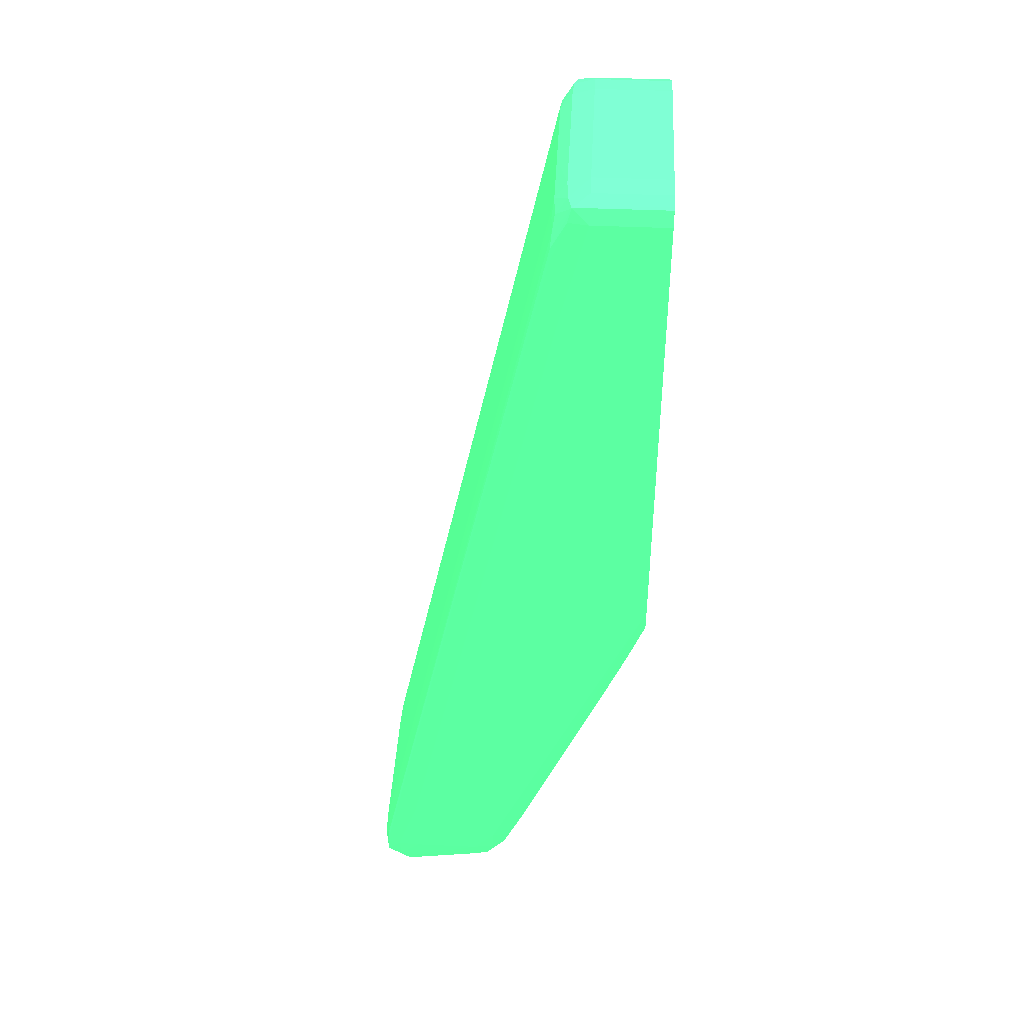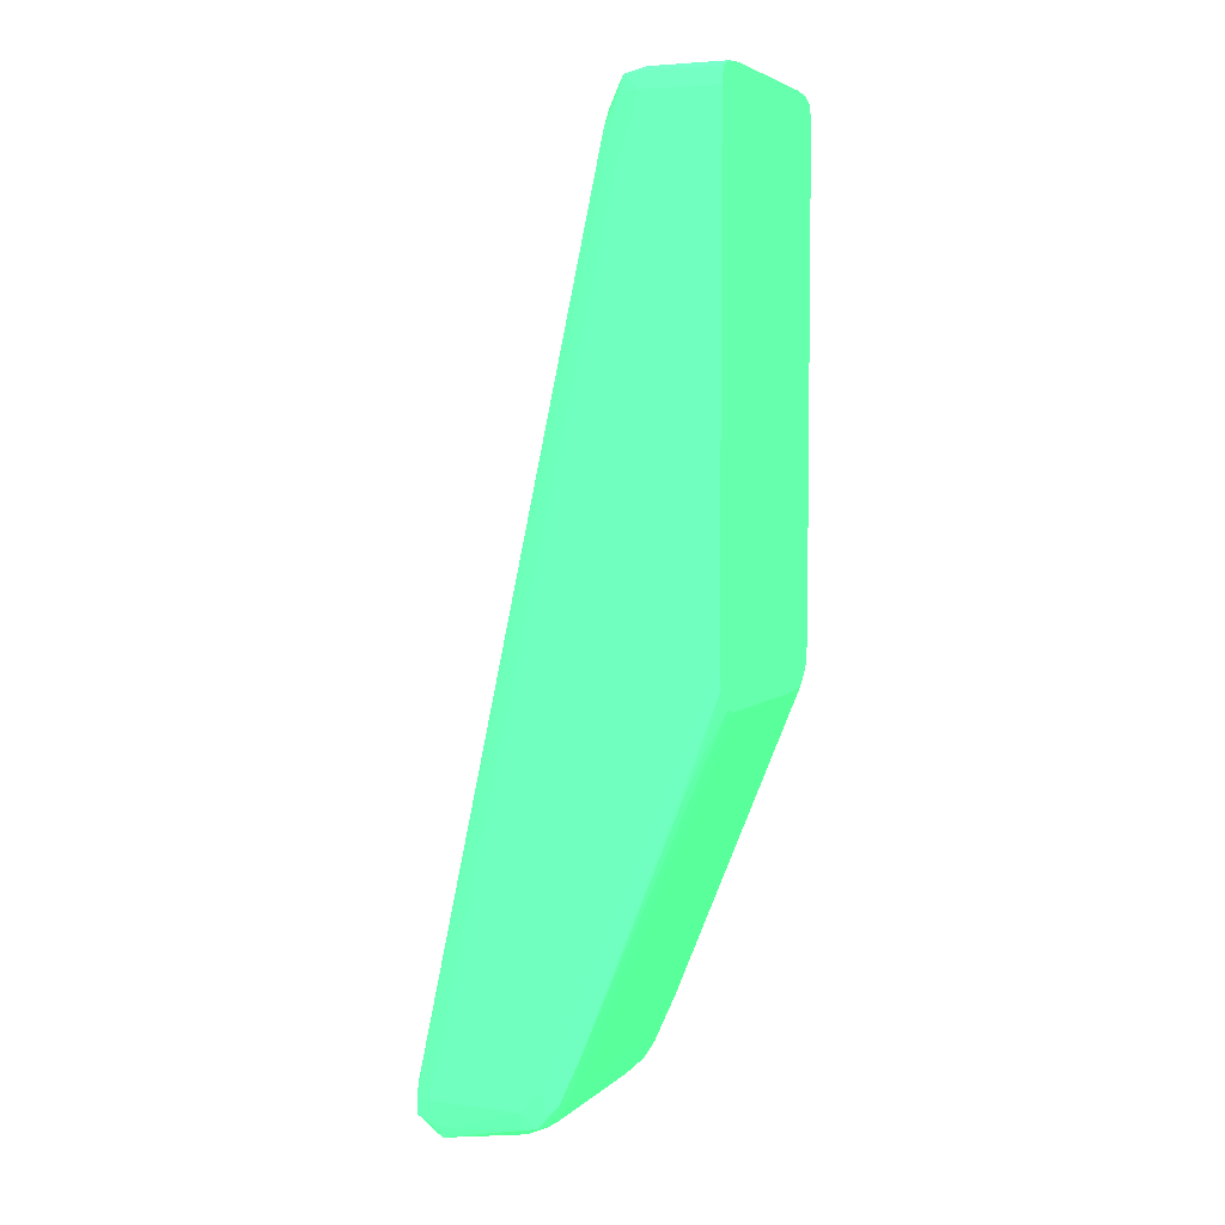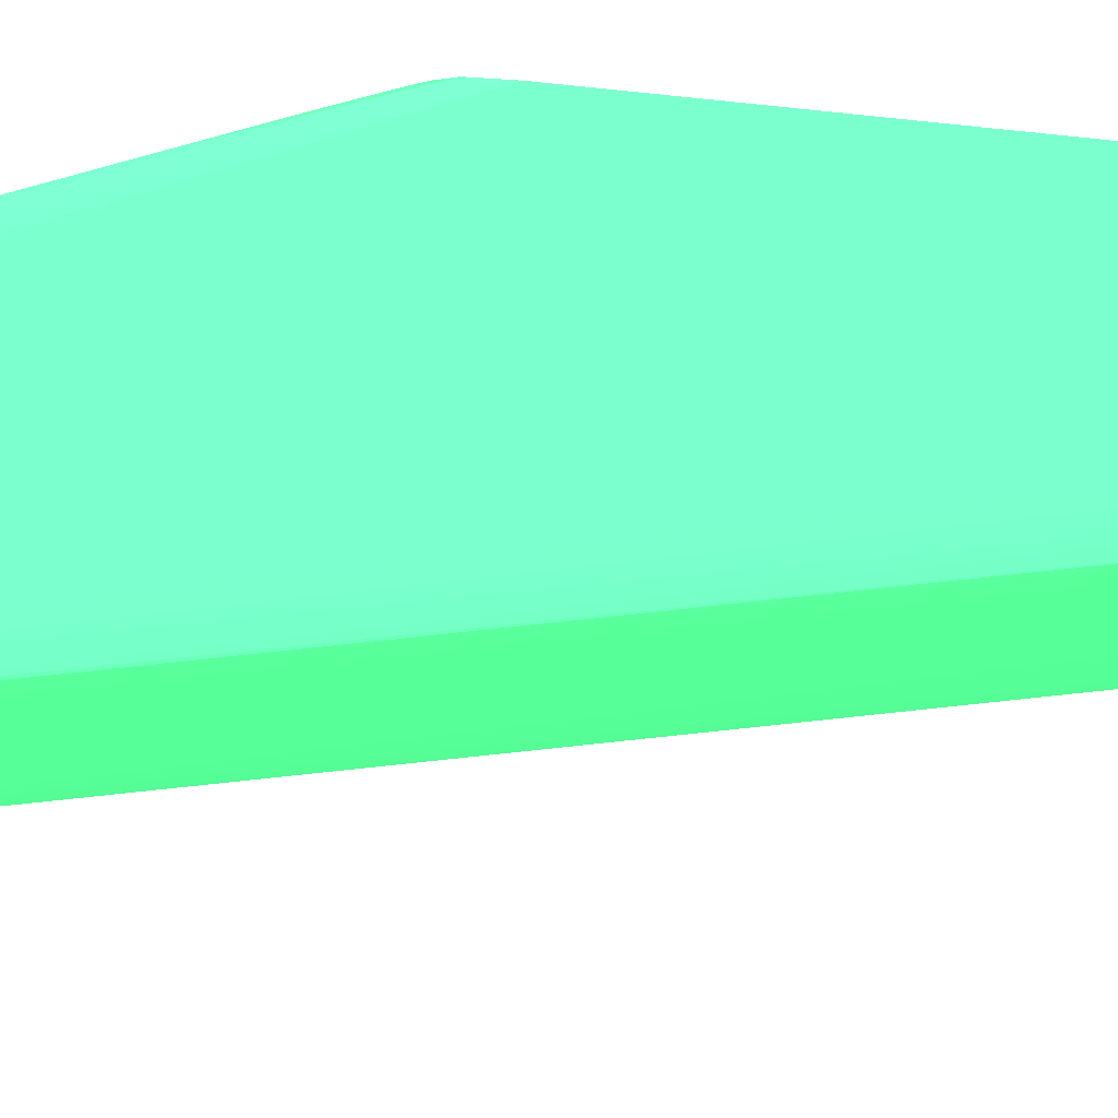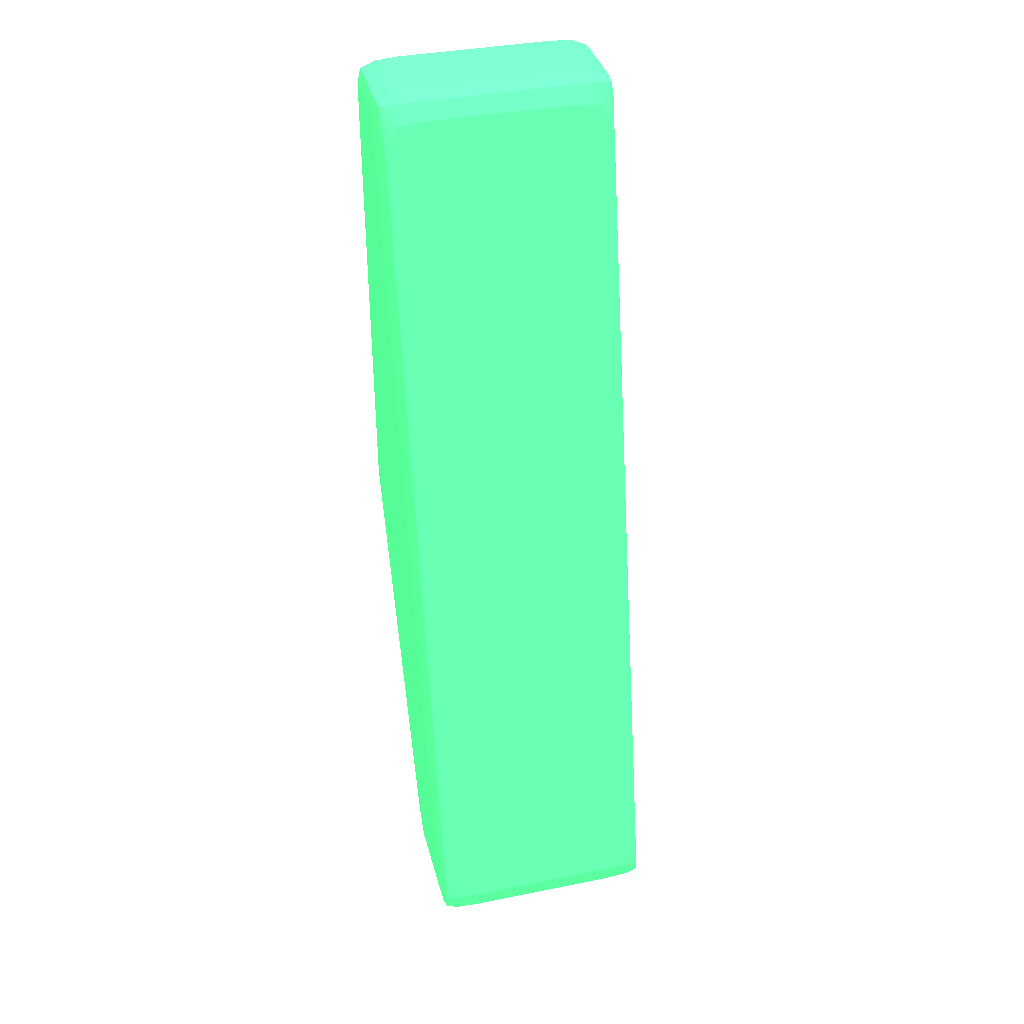
<metadata>
{"format":"obj","ext":"obj","renderer":"f3d","projection":"perspective","resolution":1024,"background":"white","views":[{"elev":41.9,"azim":3.1,"up":"+Z"},{"elev":4.6,"azim":22.8,"up":"+Z"},{"elev":76.7,"azim":-83.9,"up":"+Y"},{"elev":37.2,"azim":-104.5,"up":"+Z"}]}
</metadata>
<code>
v -0.0005555 -0.00314 -0.3184 0.2627 0.7725 0.4549
v -0.0005555 -0.0146 -0.3184 0.2627 0.7725 0.4549
v -0.0005555 -0.001503 -0.3185 0.2627 0.7725 0.4549
v -0.005872 -0.00314 -0.3184 0.2627 0.7725 0.4549
v -0.005872 -0.0146 -0.3184 0.2627 0.7725 0.4549
v -0.0005555 -0.01624 -0.3185 0.2627 0.7725 0.4549
v -0.0005555 -0.0004417 -0.319 0.2627 0.7725 0.4549
v -0.005872 -0.001503 -0.3185 0.2627 0.7725 0.4549
v -0.007313 -0.001503 -0.3189 0.2627 0.7725 0.4549
v -0.007386 -0.00314 -0.3188 0.2627 0.7725 0.4549
v -0.007384 -0.008054 -0.3188 0.2627 0.7725 0.4549
v -0.00738 -0.0146 -0.3188 0.2627 0.7725 0.4549
v -0.007279 -0.01624 -0.3189 0.2627 0.7725 0.4549
v -0.005872 -0.01624 -0.3185 0.2627 0.7725 0.4549
v -0.0005555 -0.01704 -0.3189 0.2627 0.7725 0.4549
v -0.0005555 -0.0003806 -0.3192 0.2627 0.7725 0.4549
v -0.005872 -0.0004417 -0.319 0.2627 0.7725 0.4549
v -0.007058 -0.0005216 -0.3191 0.2627 0.7725 0.4549
v -0.008132 -0.001573 -0.3202 0.2627 0.7725 0.4549
v -0.008206 -0.00314 -0.32 0.2627 0.7725 0.4549
v -0.008204 -0.006417 -0.32 0.2627 0.7725 0.4549
v -0.008201 -0.009691 -0.32 0.2627 0.7725 0.4549
v -0.008199 -0.01297 -0.32 0.2627 0.7725 0.4549
v -0.008197 -0.0146 -0.32 0.2627 0.7725 0.4549
v -0.008101 -0.01615 -0.3202 0.2627 0.7725 0.4549
v -0.007018 -0.01722 -0.3191 0.2627 0.7725 0.4549
v -0.005872 -0.0173 -0.319 0.2627 0.7725 0.4549
v -0.0005555 -0.0173 -0.319 0.2627 0.7725 0.4549
v -0.0005555 -0.0001989 -0.3201 0.2627 0.7725 0.4549
v -0.005872 -0.0001989 -0.3201 0.2627 0.7725 0.4549
v -0.007325 -0.0004417 -0.3201 0.2627 0.7725 0.4549
v -0.008369 -0.0006371 -0.3222 0.2627 0.7725 0.4549
v -0.008262 -0.001074 -0.3211 0.2627 0.7725 0.4549
v -0.02157 -0.001503 -0.3826 0.2627 0.7725 0.4549
v -0.008337 -0.002166 -0.3208 0.2627 0.7725 0.4549
v -0.02192 -0.00314 -0.384 0.2627 0.7725 0.4549
v -0.02192 -0.0146 -0.384 0.2627 0.7725 0.4549
v -0.008335 -0.01555 -0.3209 0.2627 0.7725 0.4549
v -0.02157 -0.01624 -0.3826 0.2627 0.7725 0.4549
v -0.008256 -0.01664 -0.3211 0.2627 0.7725 0.4549
v -0.007292 -0.0173 -0.3201 0.2627 0.7725 0.4549
v -0.005872 -0.01755 -0.3201 0.2627 0.7725 0.4549
v -0.008367 -0.0171 -0.3222 0.2627 0.7725 0.4549
v -0.0005555 -0.01755 -0.3201 0.2627 0.7725 0.4549
v -0.0005555 -0.0001989 -0.3545 0.2627 0.7725 0.4549
v -0.007509 -0.0002091 -0.3267 0.2627 0.7725 0.4549
v -0.007509 -0.0002532 -0.325 0.2627 0.7725 0.4549
v -0.01897 -0.0001989 -0.3807 0.2627 0.7725 0.4549
v -0.01897 -0.0002107 -0.3791 0.2627 0.7725 0.4549
v -0.008436 -0.0005725 -0.3234 0.2627 0.7725 0.4549
v -0.007509 -0.0003279 -0.3234 0.2627 0.7725 0.4549
v -0.02061 -0.0002787 -0.384 0.2627 0.7725 0.4549
v -0.0216 -0.0005216 -0.384 0.2627 0.7725 0.4549
v -0.0215 -0.0006099 -0.3829 0.2627 0.7725 0.4549
v -0.02184 -0.001503 -0.384 0.2627 0.7725 0.4549
v -0.0217 -0.001503 -0.3853 0.2627 0.7725 0.4549
v -0.02175 -0.00314 -0.3853 0.2627 0.7725 0.4549
v -0.02175 -0.0146 -0.3853 0.2627 0.7725 0.4549
v -0.0217 -0.01624 -0.3853 0.2627 0.7725 0.4549
v -0.02184 -0.01624 -0.384 0.2627 0.7725 0.4549
v -0.0215 -0.01714 -0.3829 0.2627 0.7725 0.4549
v -0.007509 -0.01742 -0.3234 0.2627 0.7725 0.4549
v -0.007509 -0.01749 -0.325 0.2627 0.7725 0.4549
v -0.008436 -0.01717 -0.3234 0.2627 0.7725 0.4549
v -0.0216 -0.01722 -0.384 0.2627 0.7725 0.4549
v -0.02061 -0.01747 -0.384 0.2627 0.7725 0.4549
v -0.007509 -0.01753 -0.3267 0.2627 0.7725 0.4549
v -0.01897 -0.01753 -0.3791 0.2627 0.7725 0.4549
v -0.01897 -0.01755 -0.3807 0.2627 0.7725 0.4549
v -0.0005555 -0.01755 -0.3545 0.2627 0.7725 0.4549
v -0.0005555 -0.0003993 -0.3562 0.2627 0.7725 0.4549
v -0.01129 -0.000474 -0.3823 0.2627 0.7725 0.4549
v -0.01242 -0.0002311 -0.3823 0.2627 0.7725 0.4549
v -0.01078 -0.0001989 -0.3774 0.2627 0.7725 0.4549
v -0.01897 -0.0001989 -0.384 0.2627 0.7725 0.4549
v -0.02048 -0.0004927 -0.3856 0.2627 0.7725 0.4549
v -0.02158 -0.0005419 -0.3851 0.2627 0.7725 0.4549
v -0.02077 -0.001503 -0.3861 0.2627 0.7725 0.4549
v -0.02087 -0.00314 -0.3862 0.2627 0.7725 0.4549
v -0.02087 -0.0146 -0.3862 0.2627 0.7725 0.4549
v -0.02077 -0.01624 -0.3861 0.2627 0.7725 0.4549
v -0.02158 -0.0172 -0.3851 0.2627 0.7725 0.4549
v -0.02048 -0.01725 -0.3856 0.2627 0.7725 0.4549
v -0.01897 -0.01755 -0.384 0.2627 0.7725 0.4549
v -0.0005555 -0.01739 -0.3558 0.2627 0.7725 0.4549
v -0.01078 -0.01755 -0.3774 0.2627 0.7725 0.4549
v -0.01242 -0.01751 -0.3823 0.2627 0.7725 0.4549
v -0.01129 -0.01727 -0.3823 0.2627 0.7725 0.4549
v -0.0005555 -0.0009665 -0.357 0.2627 0.7725 0.4549
v -0.001814 -0.0008901 -0.3602 0.2627 0.7725 0.4549
v -0.003337 -0.0006065 -0.3637 0.2627 0.7725 0.4549
v -0.006631 -0.0006235 -0.3718 0.2627 0.7725 0.4549
v -0.009925 -0.0006404 -0.38 0.2627 0.7725 0.4549
v -0.01147 -0.0005657 -0.3834 0.2627 0.7725 0.4549
v -0.0124 -0.0004214 -0.384 0.2627 0.7725 0.4549
v -0.01406 -0.0002006 -0.384 0.2627 0.7725 0.4549
v -0.01242 -0.0001989 -0.3807 0.2627 0.7725 0.4549
v -0.0157 -0.0001989 -0.384 0.2627 0.7725 0.4549
v -0.01904 -0.0004808 -0.3857 0.2627 0.7725 0.4549
v -0.01984 -0.0006693 -0.3864 0.2627 0.7725 0.4549
v -0.01996 -0.001503 -0.3865 0.2627 0.7725 0.4549
v -0.02005 -0.00314 -0.3865 0.2627 0.7725 0.4549
v -0.02005 -0.0146 -0.3865 0.2627 0.7725 0.4549
v -0.01996 -0.01624 -0.3865 0.2627 0.7725 0.4549
v -0.01984 -0.01708 -0.3864 0.2627 0.7725 0.4549
v -0.01904 -0.01726 -0.3857 0.2627 0.7725 0.4549
v -0.0157 -0.01755 -0.384 0.2627 0.7725 0.4549
v -0.0005555 -0.01735 -0.3562 0.2627 0.7725 0.4549
v -0.01242 -0.01755 -0.3807 0.2627 0.7725 0.4549
v -0.01406 -0.01754 -0.384 0.2627 0.7725 0.4549
v -0.0124 -0.01732 -0.384 0.2627 0.7725 0.4549
v -0.01147 -0.01718 -0.3834 0.2627 0.7725 0.4549
v -0.0005555 -0.001593 -0.3576 0.2627 0.7725 0.4549
v -0.009875 -0.001503 -0.3801 0.2627 0.7725 0.4549
v -0.01137 -0.001503 -0.3836 0.2627 0.7725 0.4549
v -0.0119 -0.001503 -0.3844 0.2627 0.7725 0.4549
v -0.01294 -0.000525 -0.385 0.2627 0.7725 0.4549
v -0.01406 -0.0004434 -0.3852 0.2627 0.7725 0.4549
v -0.0157 -0.0004417 -0.3853 0.2627 0.7725 0.4549
v -0.01733 -0.0004417 -0.3854 0.2627 0.7725 0.4549
v -0.01962 -0.0006693 -0.3864 0.2627 0.7725 0.4549
v -0.01904 -0.001636 -0.3865 0.2627 0.7725 0.4549
v -0.01897 -0.00314 -0.3865 0.2627 0.7725 0.4549
v -0.01897 -0.0146 -0.3865 0.2627 0.7725 0.4549
v -0.01904 -0.01611 -0.3865 0.2627 0.7725 0.4549
v -0.01962 -0.01708 -0.3864 0.2627 0.7725 0.4549
v -0.01406 -0.0173 -0.3852 0.2627 0.7725 0.4549
v -0.0157 -0.0173 -0.3853 0.2627 0.7725 0.4549
v -0.01733 -0.0173 -0.3854 0.2627 0.7725 0.4549
v -0.0005555 -0.01615 -0.3576 0.2627 0.7725 0.4549
v -0.009925 -0.0171 -0.38 0.2627 0.7725 0.4549
v -0.006631 -0.01712 -0.3718 0.2627 0.7725 0.4549
v -0.003337 -0.01714 -0.3637 0.2627 0.7725 0.4549
v -0.001814 -0.01685 -0.3602 0.2627 0.7725 0.4549
v -0.01294 -0.01722 -0.385 0.2627 0.7725 0.4549
v -0.0119 -0.01624 -0.3844 0.2627 0.7725 0.4549
v -0.01137 -0.01624 -0.3836 0.2627 0.7725 0.4549
v -0.0005555 -0.00314 -0.3578 0.2627 0.7725 0.4549
v -0.01073 -0.00314 -0.3823 0.2627 0.7725 0.4549
v -0.01133 -0.00314 -0.3837 0.2627 0.7725 0.4549
v -0.01183 -0.00314 -0.3845 0.2627 0.7725 0.4549
v -0.01272 -0.001503 -0.3852 0.2627 0.7725 0.4549
v -0.01406 -0.001503 -0.3858 0.2627 0.7725 0.4549
v -0.01812 -0.002269 -0.3864 0.2627 0.7725 0.4549
v -0.0157 -0.001503 -0.386 0.2627 0.7725 0.4549
v -0.0157 -0.00314 -0.3862 0.2627 0.7725 0.4549
v -0.0181 -0.00314 -0.3864 0.2627 0.7725 0.4549
v -0.0181 -0.0146 -0.3864 0.2627 0.7725 0.4549
v -0.01812 -0.01548 -0.3864 0.2627 0.7725 0.4549
v -0.0157 -0.0146 -0.3862 0.2627 0.7725 0.4549
v -0.0157 -0.01624 -0.386 0.2627 0.7725 0.4549
v -0.01406 -0.01624 -0.3858 0.2627 0.7725 0.4549
v -0.0005555 -0.01465 -0.3578 0.2627 0.7725 0.4549
v -0.009875 -0.01624 -0.3801 0.2627 0.7725 0.4549
v -0.01272 -0.01624 -0.3852 0.2627 0.7725 0.4549
v -0.01183 -0.0146 -0.3845 0.2627 0.7725 0.4549
v -0.01133 -0.0146 -0.3837 0.2627 0.7725 0.4549
v -0.01073 -0.0146 -0.3823 0.2627 0.7725 0.4549
v -0.0005555 -0.004779 -0.3578 0.2627 0.7725 0.4549
v -0.01265 -0.00314 -0.3852 0.2627 0.7725 0.4549
v -0.01406 -0.00314 -0.3859 0.2627 0.7725 0.4549
v -0.01728 -0.00314 -0.3864 0.2627 0.7725 0.4549
v -0.01728 -0.0146 -0.3864 0.2627 0.7725 0.4549
v -0.01406 -0.0146 -0.3859 0.2627 0.7725 0.4549
v -0.0005555 -0.01301 -0.3578 0.2627 0.7725 0.4549
v -0.01265 -0.0146 -0.3852 0.2627 0.7725 0.4549
f 1 2 6
f 1 6 15
f 1 15 28
f 1 28 44
f 1 44 70
f 1 70 85
f 1 85 108
f 1 108 130
f 1 130 153
f 1 153 165
f 1 165 159
f 1 159 138
f 1 138 113
f 1 113 89
f 1 89 71
f 1 71 45
f 1 45 29
f 1 29 16
f 1 16 7
f 1 7 3
f 1 3 8
f 1 8 4
f 1 4 5
f 1 5 2
f 2 5 14
f 2 14 6
f 3 7 17
f 3 17 8
f 4 8 9
f 4 9 10
f 4 10 5
f 5 10 11
f 5 11 12
f 5 12 13
f 5 13 14
f 6 14 15
f 7 16 17
f 8 17 18
f 8 18 9
f 9 18 19
f 9 19 20
f 9 20 10
f 10 20 21
f 10 21 11
f 11 21 12
f 12 21 22
f 12 22 23
f 12 23 24
f 12 24 13
f 13 24 25
f 13 25 26
f 13 26 14
f 14 26 27
f 14 27 15
f 15 27 28
f 16 29 30
f 16 30 17
f 17 30 18
f 18 30 31
f 18 31 32
f 18 32 33
f 18 33 19
f 19 33 34
f 19 34 35
f 19 35 20
f 20 35 34
f 20 34 36
f 20 36 37
f 20 37 21
f 21 37 22
f 22 37 23
f 23 37 24
f 24 38 25
f 24 37 39
f 24 39 38
f 25 38 40
f 25 40 26
f 26 41 42
f 26 42 27
f 26 40 43
f 26 43 41
f 27 42 44
f 27 44 28
f 29 45 74
f 29 74 97
f 29 97 98
f 29 98 75
f 29 75 48
f 29 48 30
f 30 46 47
f 30 47 31
f 30 48 49
f 30 49 46
f 31 50 32
f 31 47 51
f 31 51 52
f 31 52 53
f 31 53 50
f 32 50 53
f 32 53 54
f 32 54 33
f 33 54 34
f 34 54 55
f 34 55 36
f 36 55 56
f 36 56 57
f 36 57 58
f 36 58 37
f 37 58 59
f 37 59 60
f 37 60 39
f 38 39 40
f 39 60 61
f 39 61 40
f 40 61 43
f 41 62 63
f 41 63 42
f 41 43 64
f 41 64 65
f 41 65 66
f 41 66 62
f 42 63 67
f 42 67 68
f 42 68 69
f 42 69 84
f 42 84 107
f 42 107 109
f 42 109 86
f 42 86 70
f 42 70 44
f 43 61 65
f 43 65 64
f 45 71 72
f 45 72 73
f 45 73 74
f 46 49 52
f 46 52 47
f 47 52 51
f 48 75 52
f 48 52 49
f 52 75 76
f 52 76 77
f 52 77 53
f 53 77 55
f 53 55 54
f 55 77 56
f 56 78 79
f 56 79 57
f 56 77 78
f 57 79 80
f 57 80 58
f 58 80 59
f 59 80 81
f 59 81 82
f 59 82 60
f 60 65 61
f 60 82 65
f 62 66 63
f 63 66 68
f 63 68 67
f 65 82 66
f 66 82 83
f 66 83 84
f 66 84 69
f 66 69 68
f 70 86 87
f 70 87 88
f 70 88 85
f 71 89 90
f 71 90 91
f 71 91 92
f 71 92 93
f 71 93 94
f 71 94 72
f 72 94 95
f 72 95 73
f 73 95 96
f 73 96 97
f 73 97 74
f 75 98 99
f 75 99 76
f 76 99 100
f 76 100 77
f 77 100 78
f 78 100 101
f 78 101 79
f 79 101 102
f 79 102 103
f 79 103 80
f 80 103 104
f 80 104 81
f 81 104 105
f 81 105 82
f 82 105 83
f 83 105 106
f 83 106 84
f 84 106 107
f 85 88 108
f 86 109 87
f 87 109 110
f 87 110 111
f 87 111 88
f 88 111 112
f 88 112 108
f 89 113 90
f 90 93 92
f 90 92 91
f 90 113 93
f 93 114 115
f 93 115 94
f 93 113 114
f 94 115 116
f 94 116 117
f 94 117 95
f 95 117 96
f 96 117 118
f 96 118 119
f 96 119 120
f 96 120 99
f 96 99 98
f 96 98 97
f 99 120 119
f 99 119 118
f 99 118 121
f 99 121 100
f 100 121 101
f 101 121 122
f 101 122 123
f 101 123 102
f 102 123 124
f 102 124 103
f 103 124 104
f 104 124 125
f 104 125 126
f 104 126 105
f 105 126 106
f 106 127 128
f 106 128 129
f 106 129 110
f 106 110 107
f 106 126 127
f 107 110 109
f 108 112 131
f 108 131 132
f 108 132 133
f 108 133 134
f 108 134 130
f 110 129 128
f 110 128 127
f 110 127 135
f 110 135 111
f 111 135 112
f 112 135 136
f 112 136 137
f 112 137 131
f 113 138 114
f 114 139 115
f 114 138 139
f 115 139 140
f 115 140 141
f 115 141 116
f 116 141 142
f 116 142 117
f 117 142 143
f 117 143 118
f 118 143 121
f 121 144 122
f 121 143 145
f 121 145 146
f 121 146 144
f 122 144 123
f 123 144 147
f 123 147 148
f 123 148 124
f 124 148 149
f 124 149 125
f 125 149 126
f 126 149 150
f 126 150 151
f 126 151 152
f 126 152 127
f 127 152 135
f 130 134 131
f 130 131 154
f 130 154 153
f 131 137 154
f 131 134 132
f 132 134 133
f 135 152 155
f 135 155 136
f 136 155 156
f 136 156 137
f 137 156 157
f 137 157 158
f 137 158 154
f 138 159 139
f 139 158 157
f 139 157 140
f 139 159 165
f 139 165 158
f 140 157 156
f 140 156 141
f 141 156 166
f 141 166 160
f 141 160 142
f 142 160 161
f 142 161 143
f 143 161 146
f 143 146 145
f 144 162 147
f 144 146 162
f 146 161 164
f 146 164 150
f 146 150 163
f 146 163 162
f 147 162 163
f 147 163 148
f 148 163 149
f 149 163 150
f 150 164 152
f 150 152 151
f 152 164 155
f 153 154 158
f 153 158 165
f 155 164 166
f 155 166 156
f 160 166 164
f 160 164 161

</code>
